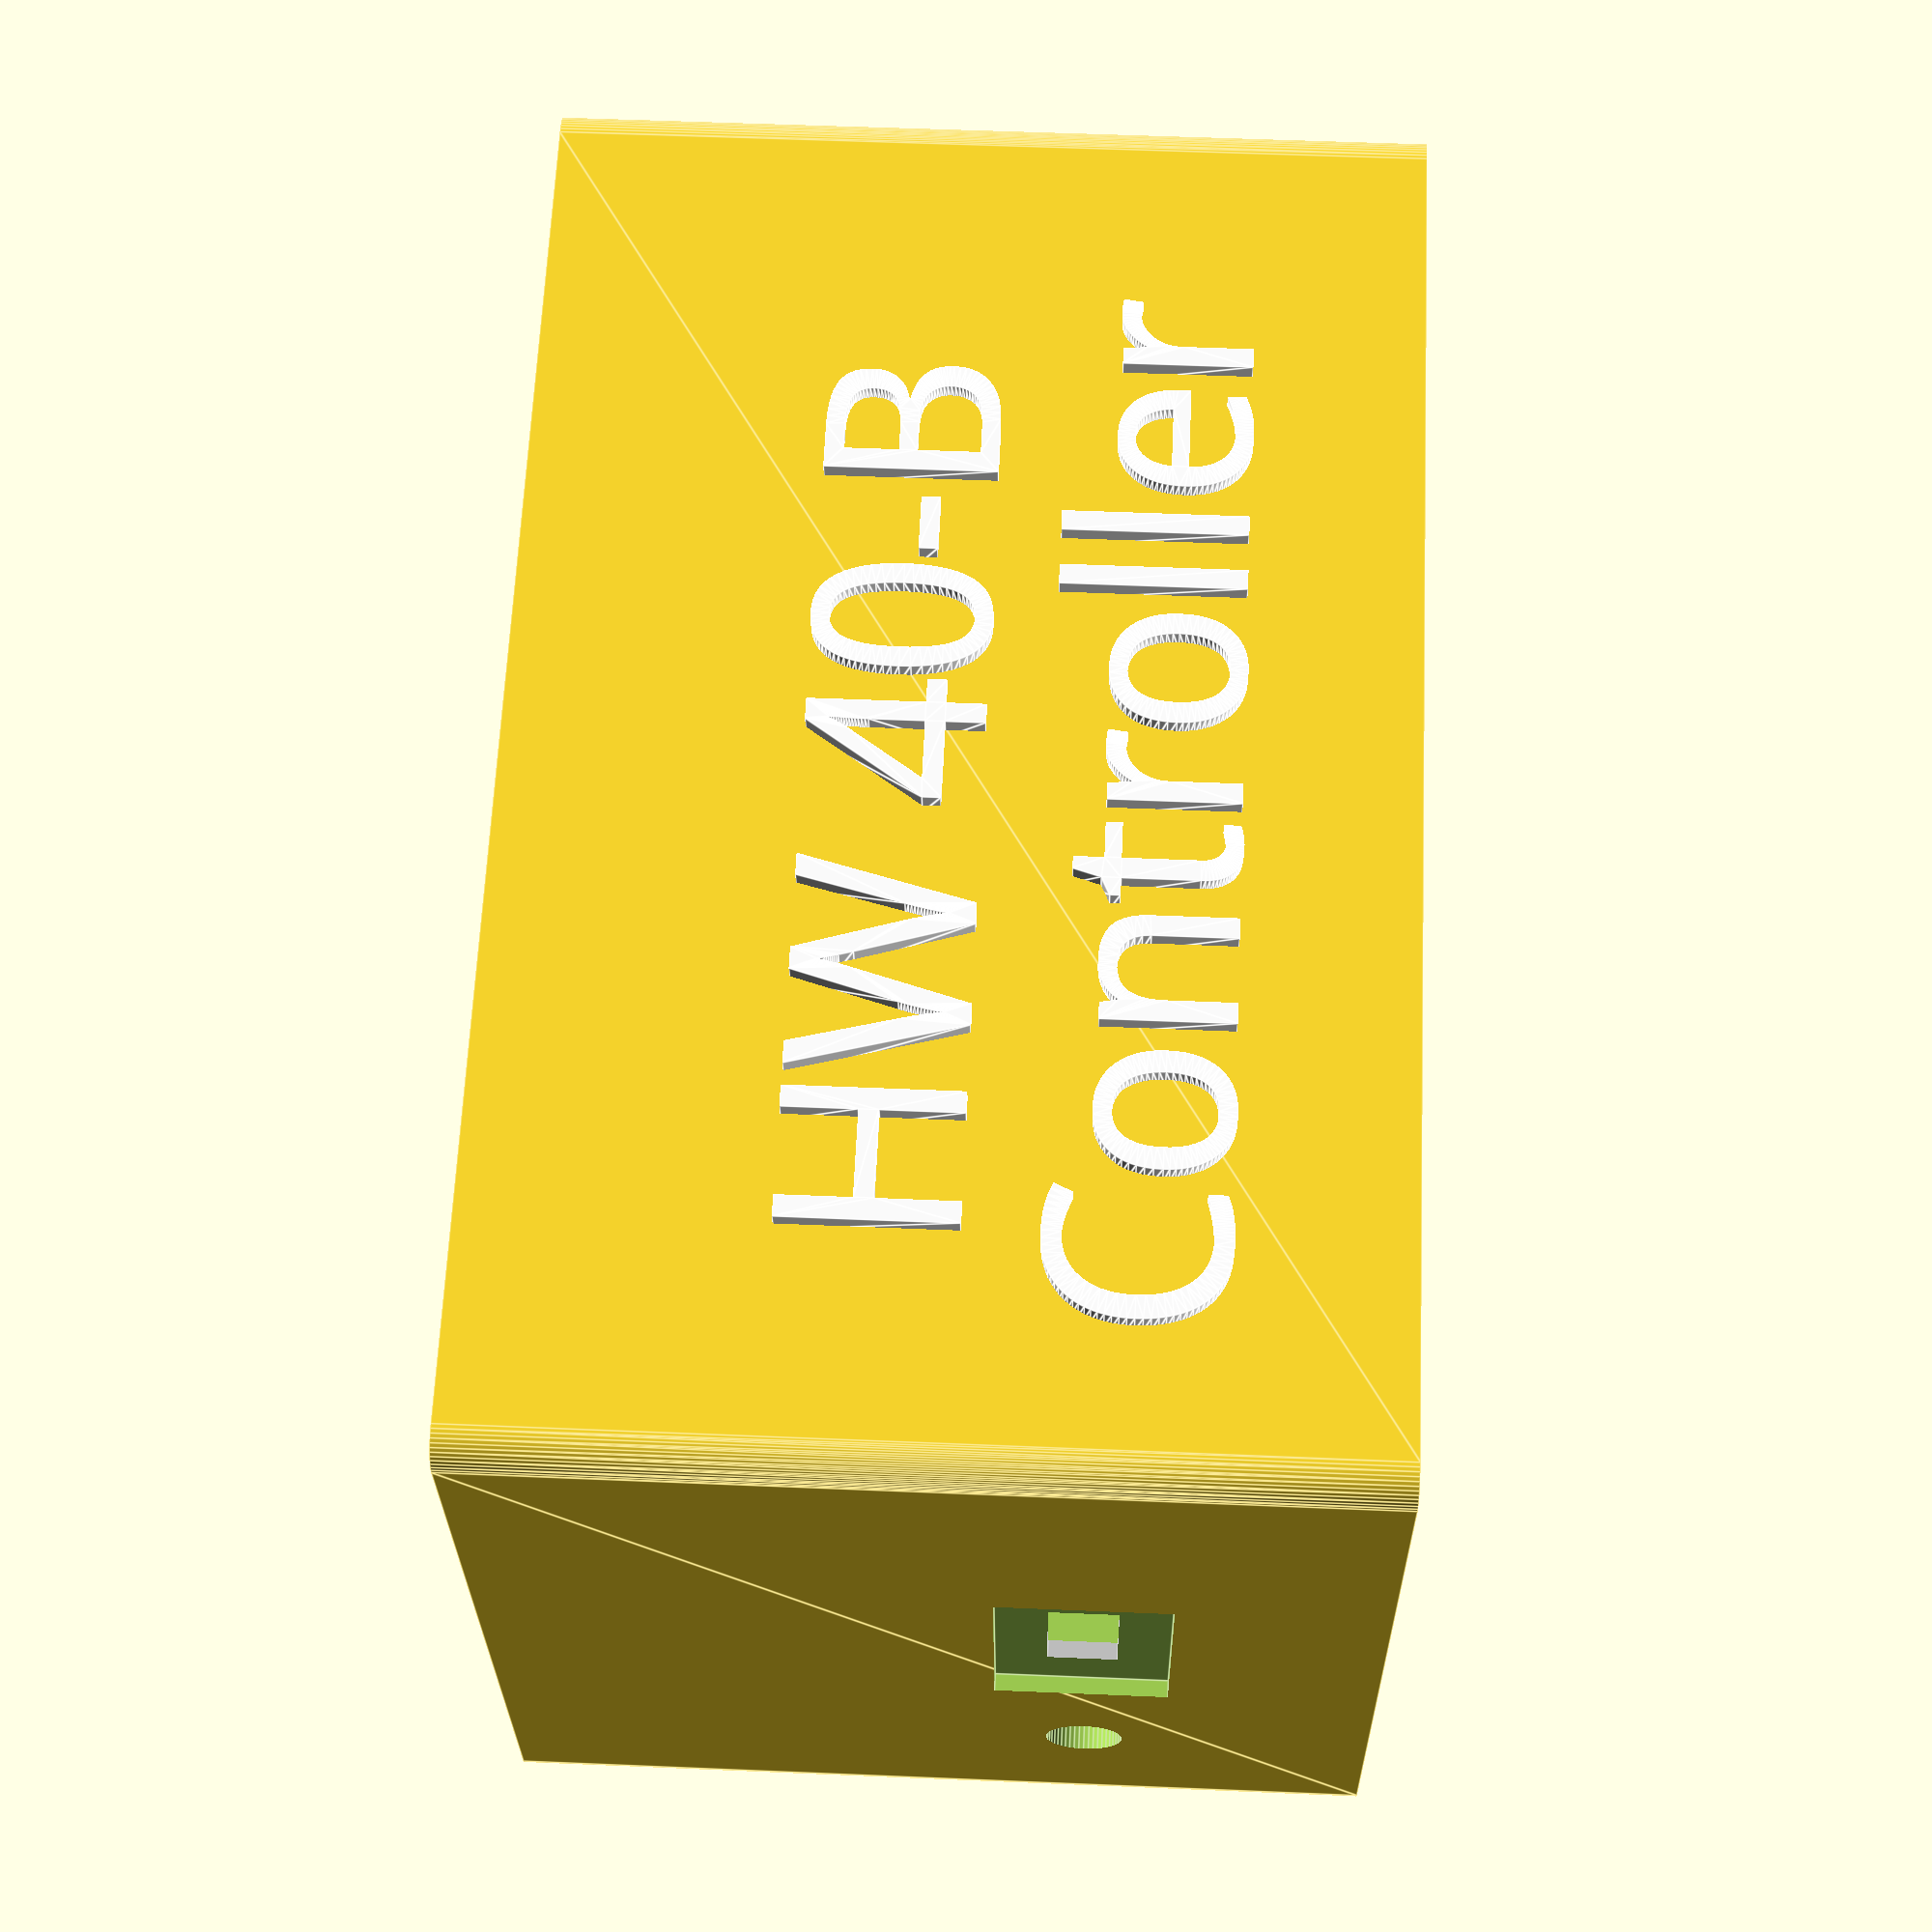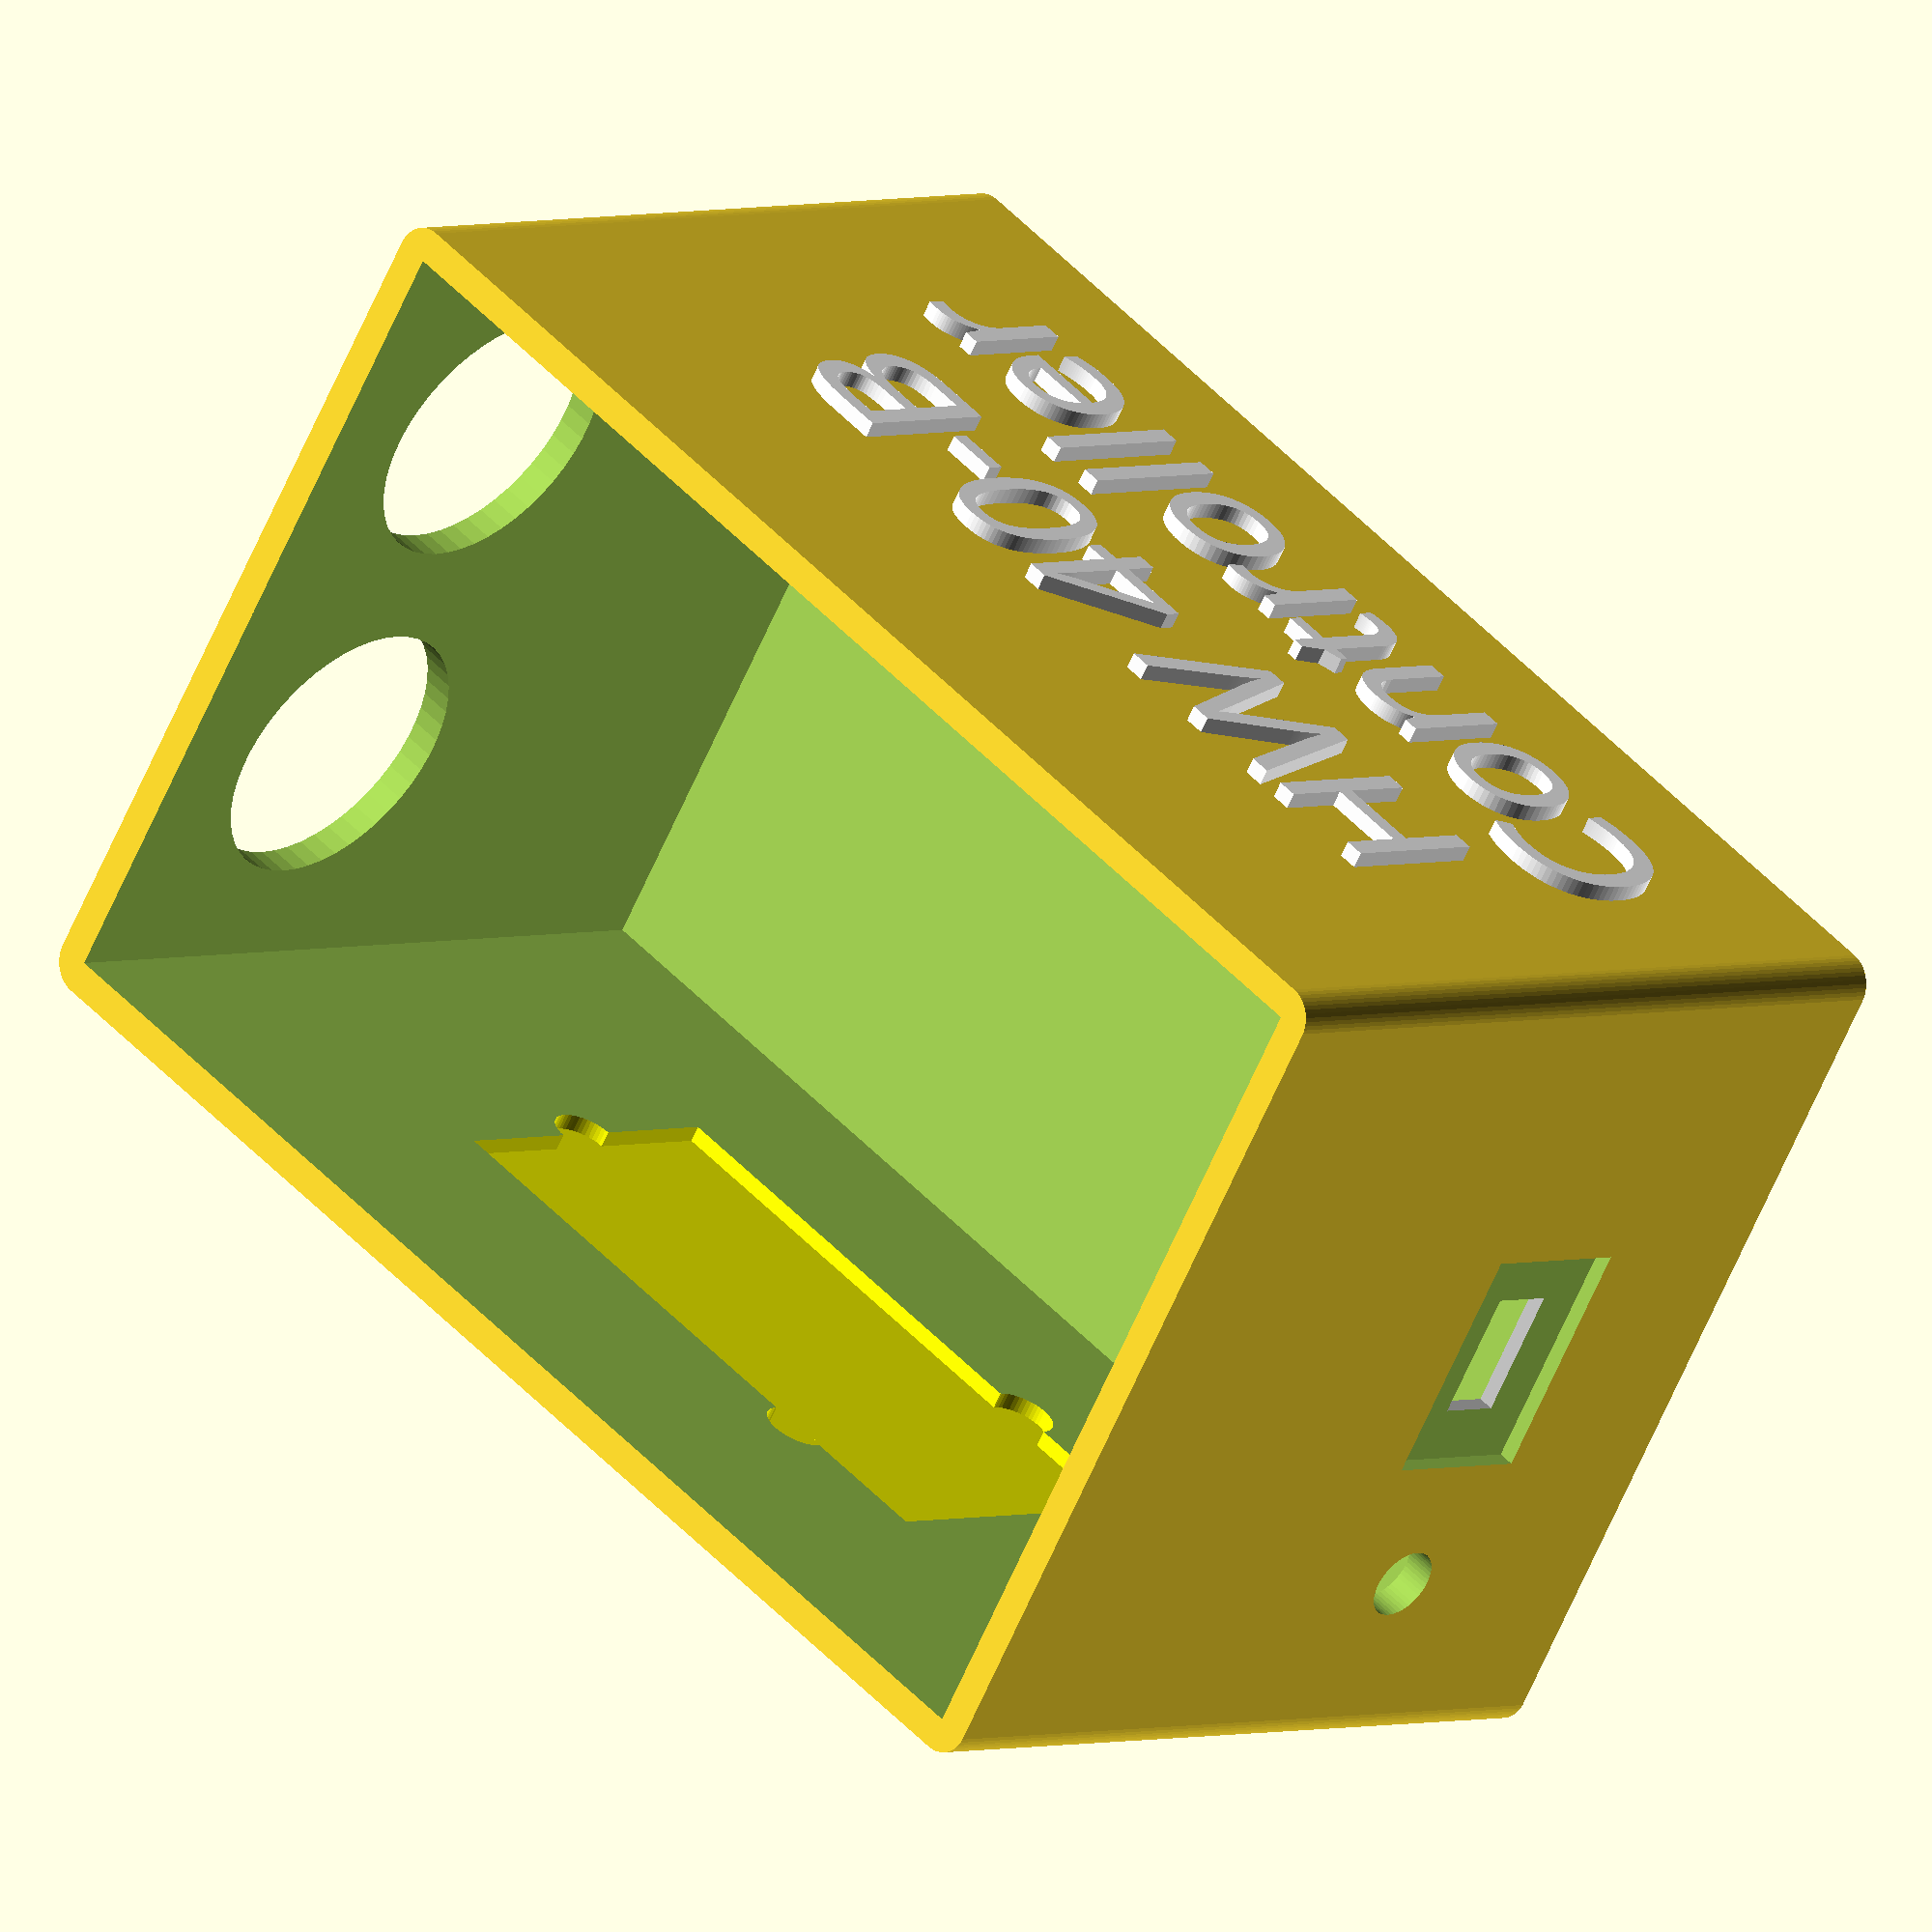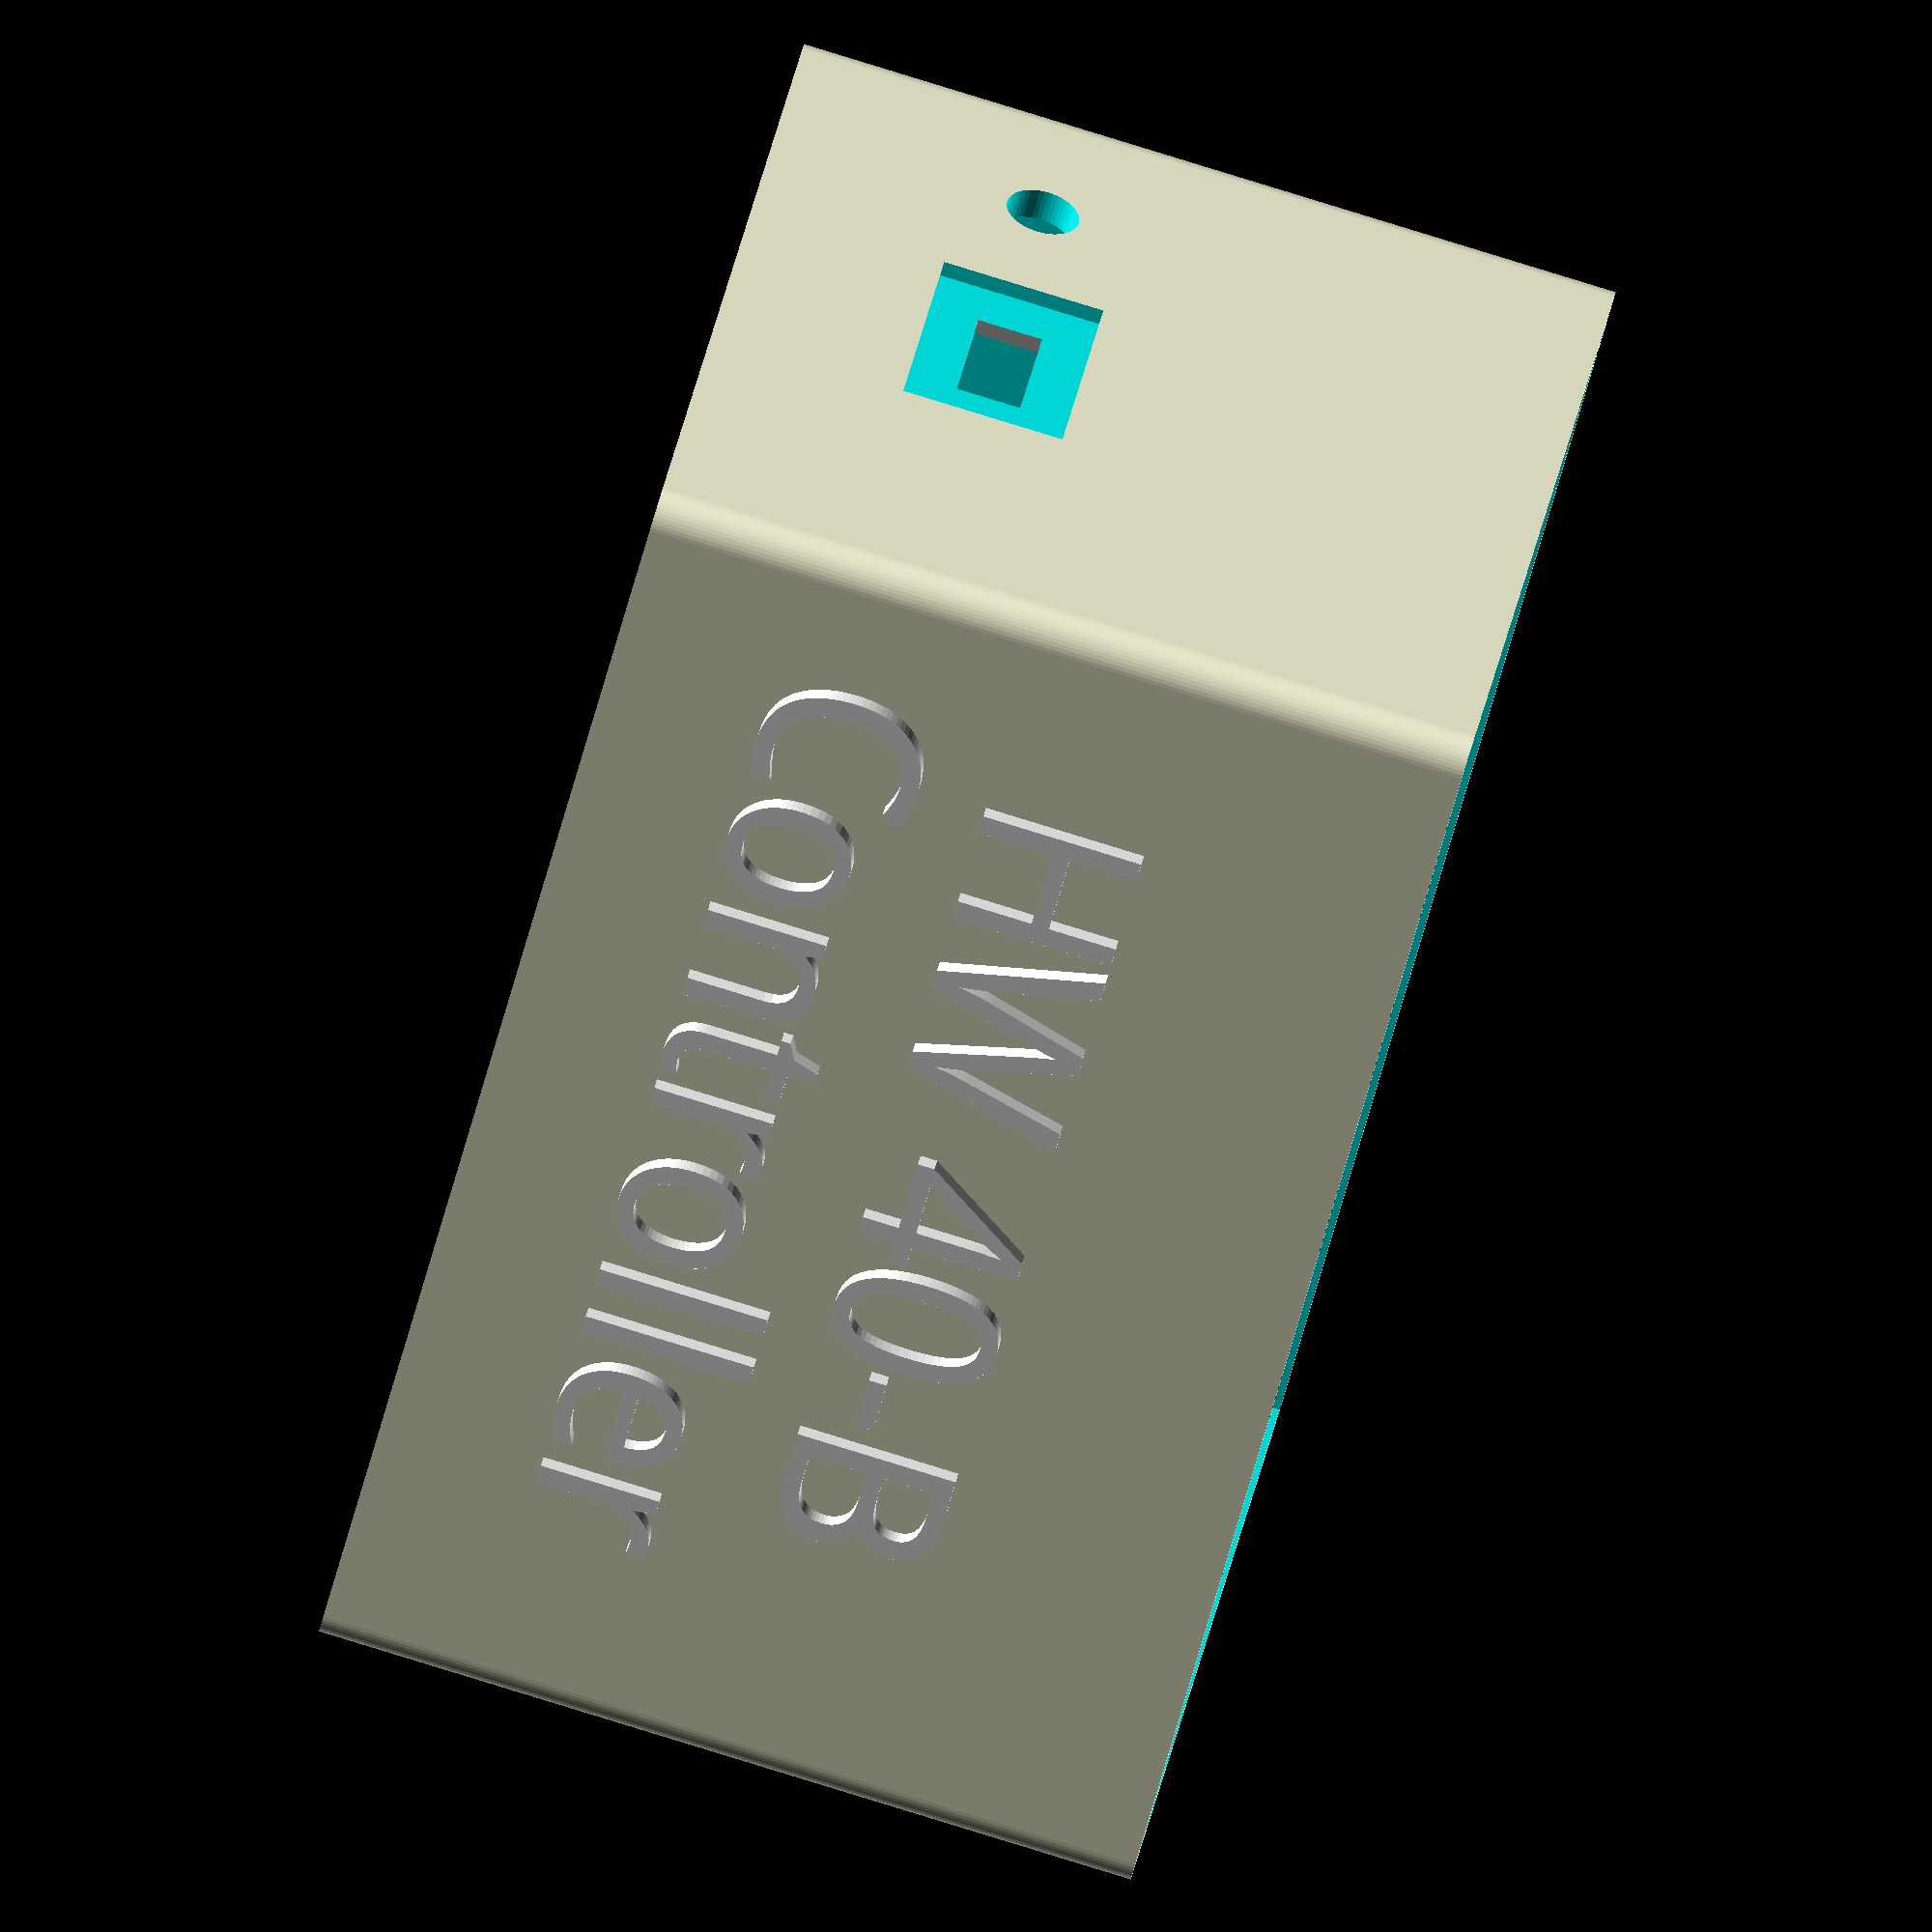
<openscad>
$fn = 50;
wall = 2;
tol = 0.5 ;

margin_bottom = 5;

B = 51;
H = 50;
L = 81;


box(); tekst();
//translate ([65, 0, 0]) bodemplaat();
//rotate ([0,0,90]) translate([100, - 90, 0]) deksel();


module tekst() {
    x_pos = 38;
    y_pos = 15;
    mirror([0, 180, 0]) {
        color("White") {
            rotate([90,0, -90]) {
                translate([x_pos , 14 + y_pos, -B - wall - 1])
                    linear_extrude(height=1.8, convexity=1) 
                    text("HW 40-B", size=10, font="Impact", halign="center", valign="center");
                translate([x_pos , y_pos, -B - wall - 1])
                    linear_extrude(height=1.8, convexity=1) 
                        text("Controller", size=10, font="Impact", halign="center", valign="center");
            }
        }
                    
        
    }
}

module box(bodemplaat = false) {
    difference () {
        minkowski() {
            cube([B, L, H], center = false);
            cylinder(r=wall ,h=1);
        }
        translate([0, 0, wall]) cube([B, L, H], center = false);
        usb_w = 8; usb_h = 4;
        translate([(B - usb_w) / 2 , -5, wall + 13]) color("silver") cube([usb_w, 10, usb_h]);
        usb_w2 = 15; usb_h2 = 10;
        translate([(B - usb_w2) / 2 , -11, wall + 13 - (usb_h2 - usb_h)/2]) cube([usb_w2, 10, usb_h2]);
        rotate([90,0, 0]) translate ([17/2 + 6, H - 0.5*17 - 5, -L]) holes_sensor();

        //kabeltje relay
        d_cord = 4.5;
        translate([- 16, 0, 12.5]) {
            translate([(B - d_cord)/2 + 0.5 * d_cord, d_cord , wall + d_cord/2]) rotate([90,0, 0]) cylinder(d = d_cord, h = 15);
        }
        if (!bodemplaat) {
            rotate([0, 90, 0]) translate([-35, 20, -1])
            grove_2_x_4();
        }

    }
}

module deksel () {
    difference() {
        union() {
            minkowski() {
                cube([B, L, wall], center = false);
                cylinder(r=wall ,h=1);
            }
            translate ([0, 0, wall]) cube([B, L, 1.5 * wall], center = false);
            
        }
        
        translate([B/2 - 10 , 25, 0.5]) rotate([0, 0, -90]) lightsensor();
        translate([B/2 + 10, 75, 1.5]) rotate([0, 0, 180]) grove_2_x_4();
        
    }

}

module lightsensor() {
    grove_x = 20;
    grove_y = 20;
    color("Silver")  {
        scale([1.03, 1.03, 1]) {
            difference() {
                cube([grove_x ,grove_y, 5]);
                rotate([180, 0, 90]) translate([grove_x/2, grove_y + 0.1, -6]) grove_cut_hole();
                rotate([180, 0, -90]) translate([-10, 0.1, -6]) grove_cut_hole();
            }
            translate([grove_x/2, 0, 0]) cylinder(h=5, r=2);
            translate([grove_x/2, grove_y, 0]) cylinder(h=5, r=2);
            // LED hole:
            translate([grove_x/2 - 1, .8 + grove_y/2, -7]) cylinder(d=6, h=10);
        }
    }
}

module grove_2_x_4() {
    grove_x = 20;
    grove_y = 40;
    color("Yellow")  {
        scale([1.02, 1.02, 1]) {
            cube([grove_x ,grove_y, 5]);
            translate([20, 10, 0]) cylinder(h=5, r=2);
            translate([0, 10, 0]) cylinder(h=5, r=2);
            translate([grove_x/2, grove_y, ]) cylinder(h=5, r=2);
            
        }
    }
}


module grove_ring() {
    difference() {
        color("Yellow") cylinder(h=5 + 0.2, r=2.5);
        translate([0, 0, -1]) cylinder(h=7, r=2);
    }
}

module grove_cut_hole() {
    difference() {
        translate([0, 0, 0]) cylinder(h=12, r=2);
        translate([-2, 0, -1]) cube([6, 20, 20]);
    }
}


module bodemplaat () {
    difference () {
        minkowski() {
            cube([B, L, 2 * wall], center = false);
            cylinder(r=2 * wall ,h=1);
        }
        translate([0,0,3.1])
        box(true);
        translate([5, 5, -3]) cylinder(d=3, h = 10);
        translate([5, 5, 2]) cylinder(d=6, h = 10);

        translate([B - 5, L - 5, -3]) cylinder(d=3, h = 10);
        translate([B - 5, L - 5, 1.5]) cylinder(d=6, h = 10);

        translate([B - 5, 5, -3]) cylinder(d=3, h = 10);
        translate([B - 5, 5, 1.5]) cylinder(d=6, h = 10);
        
        translate([5, L - 5, -3]) cylinder(d=3, h = 10);
        translate([5, L - 5, 1.5]) cylinder(d=6, h = 10);
        

    }
}


        
module holes_sensor()
{
    d = 16;
    margin = 1;
    cylinder(h=15, d=d + margin, center = true); 
    translate([6 + d + margin ,0,0]) cylinder(h=15, d=d + margin, center = true); 
       
 }
</openscad>
<views>
elev=309.9 azim=283.9 roll=92.7 proj=p view=edges
elev=356.9 azim=302.1 roll=41.3 proj=o view=wireframe
elev=271.4 azim=235.9 roll=287.0 proj=o view=wireframe
</views>
